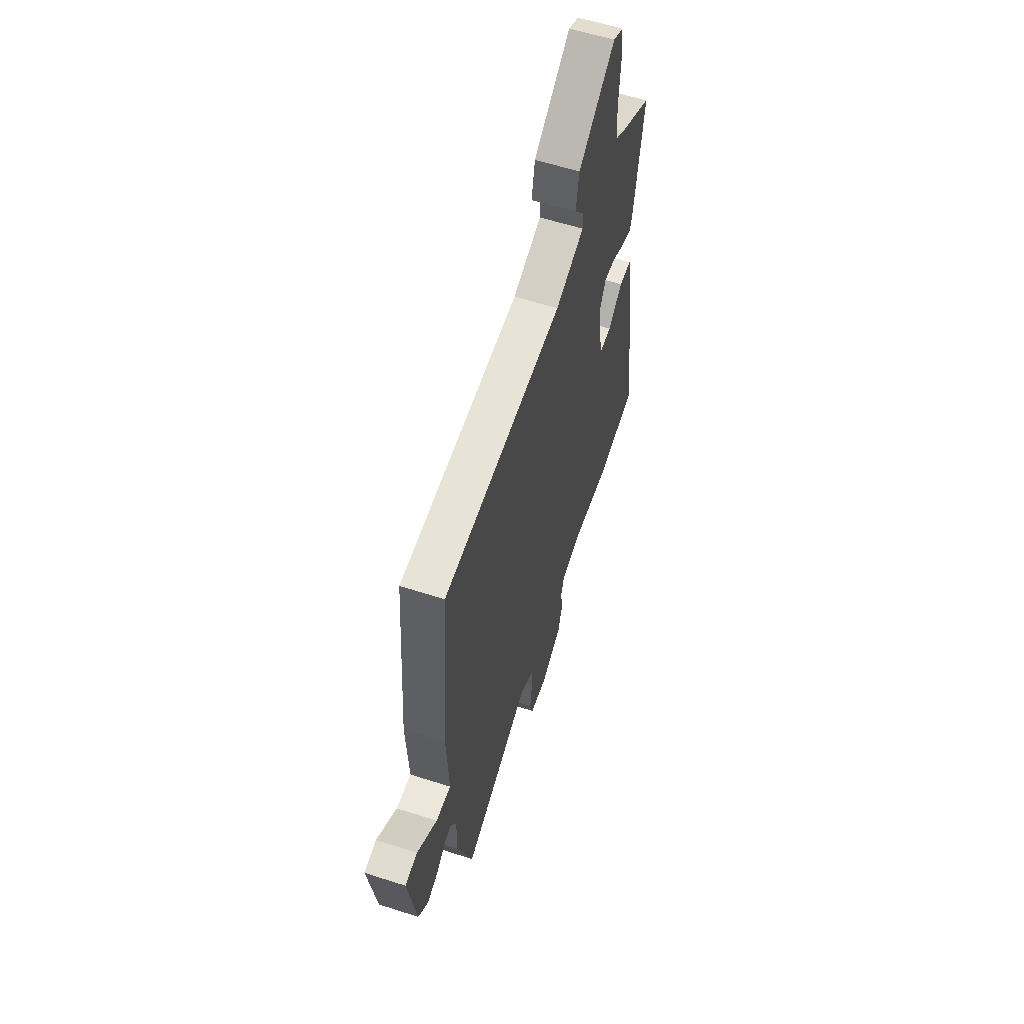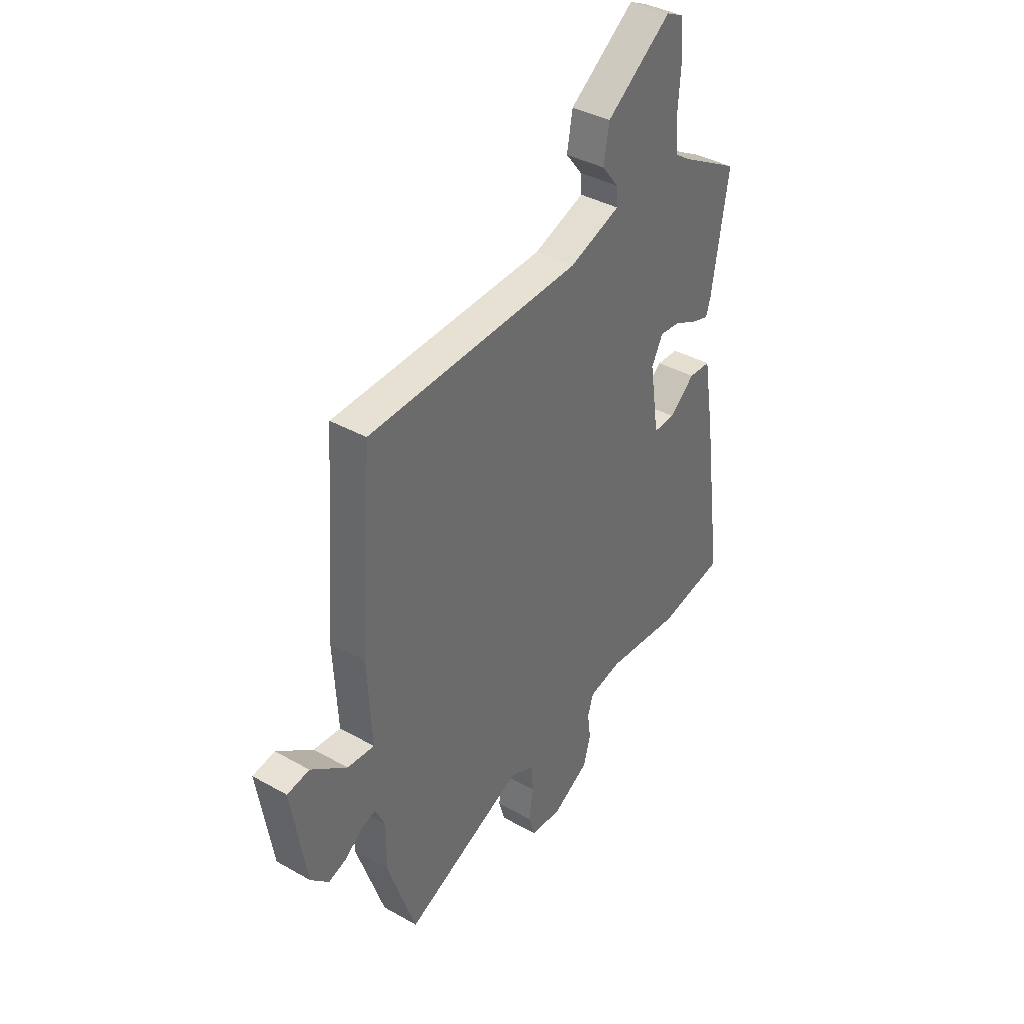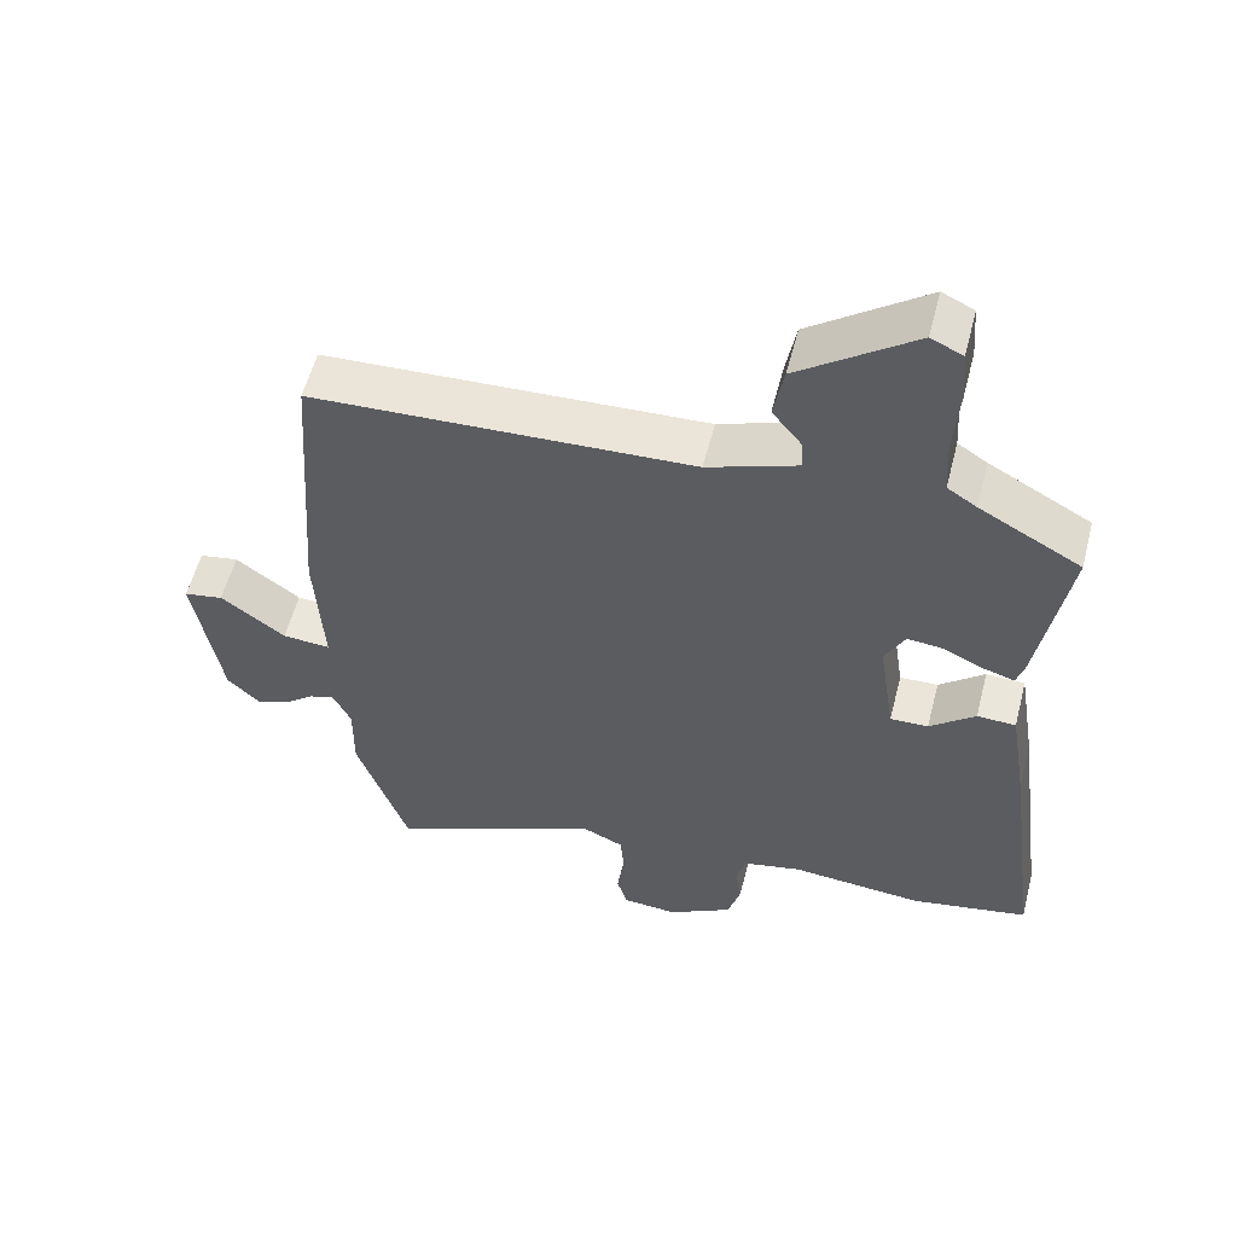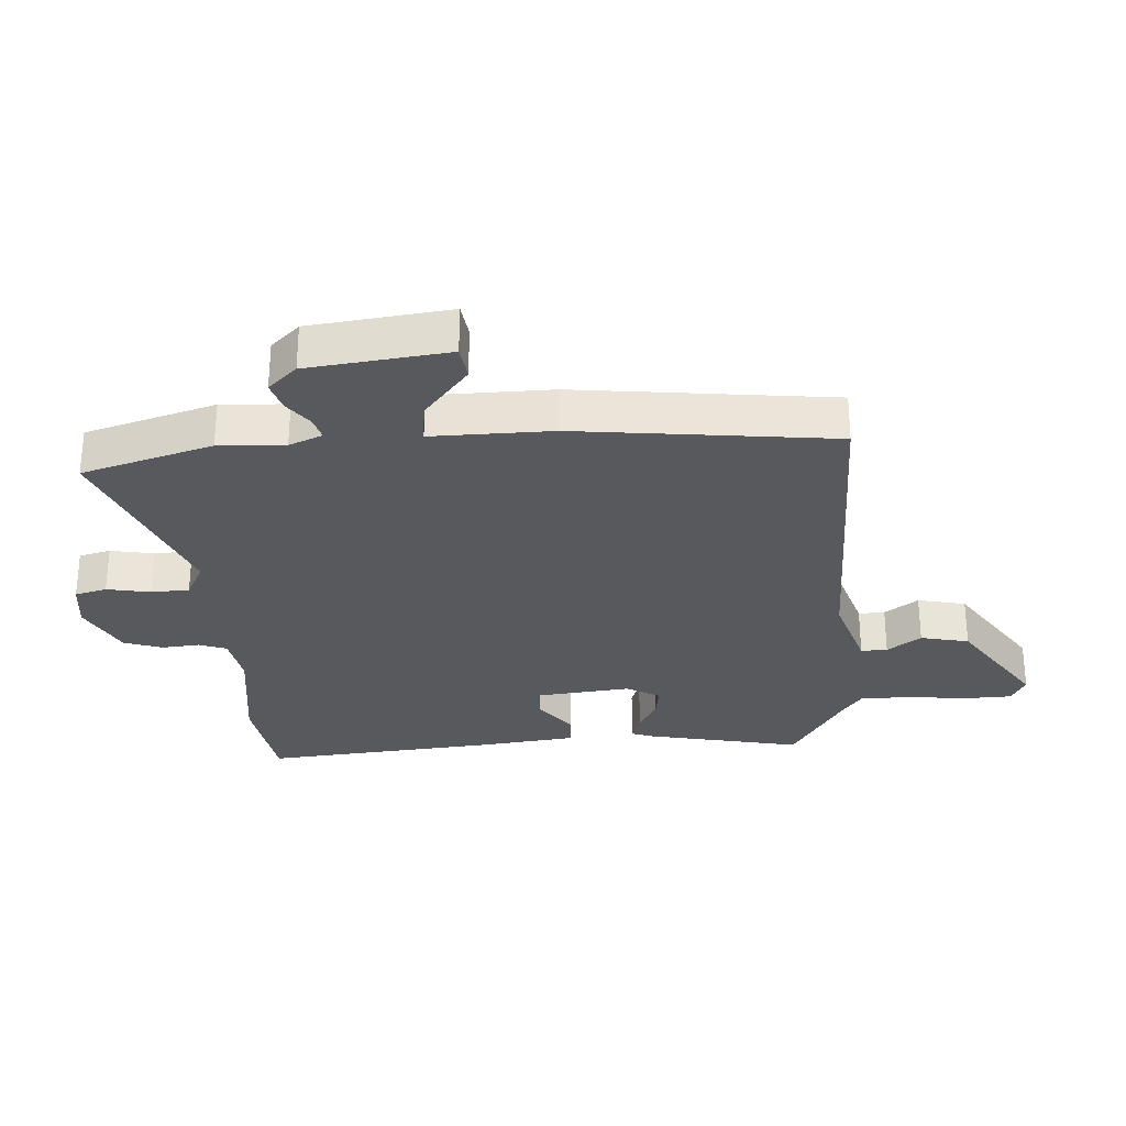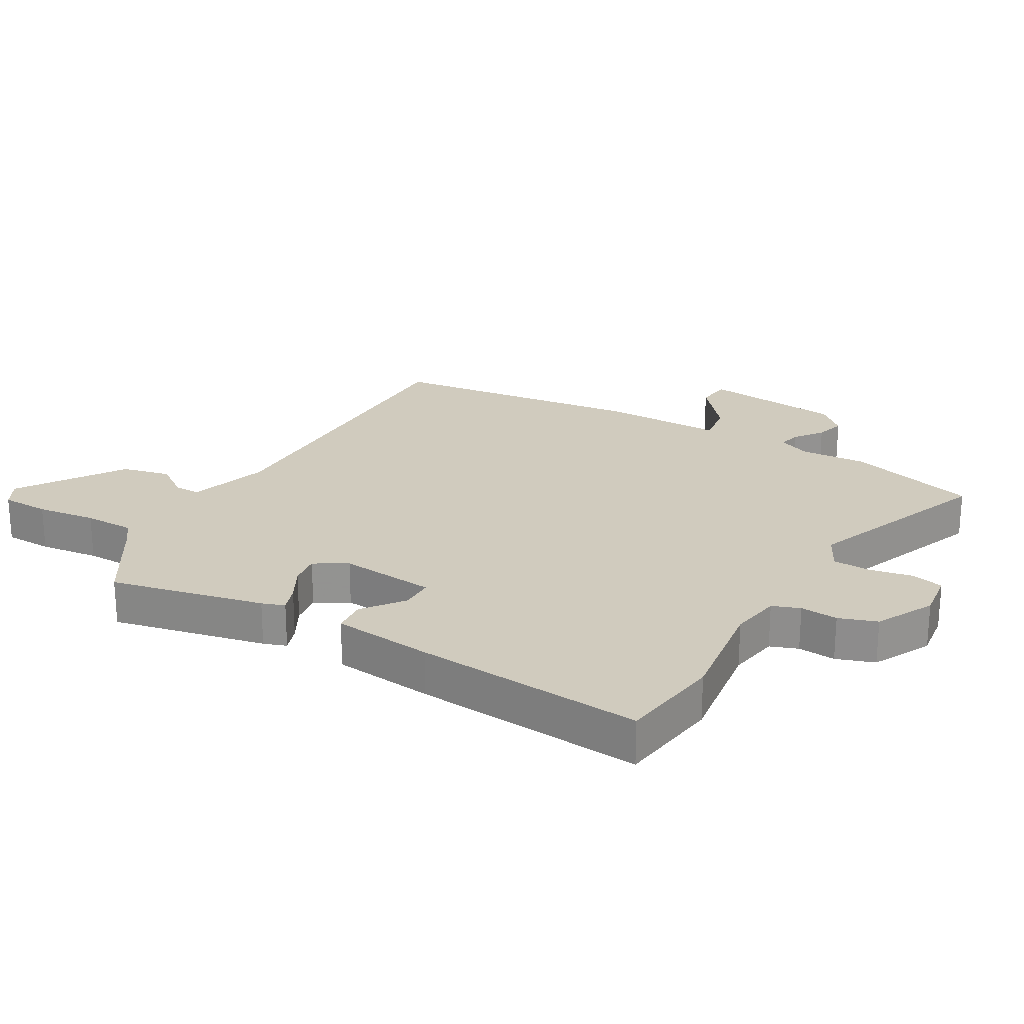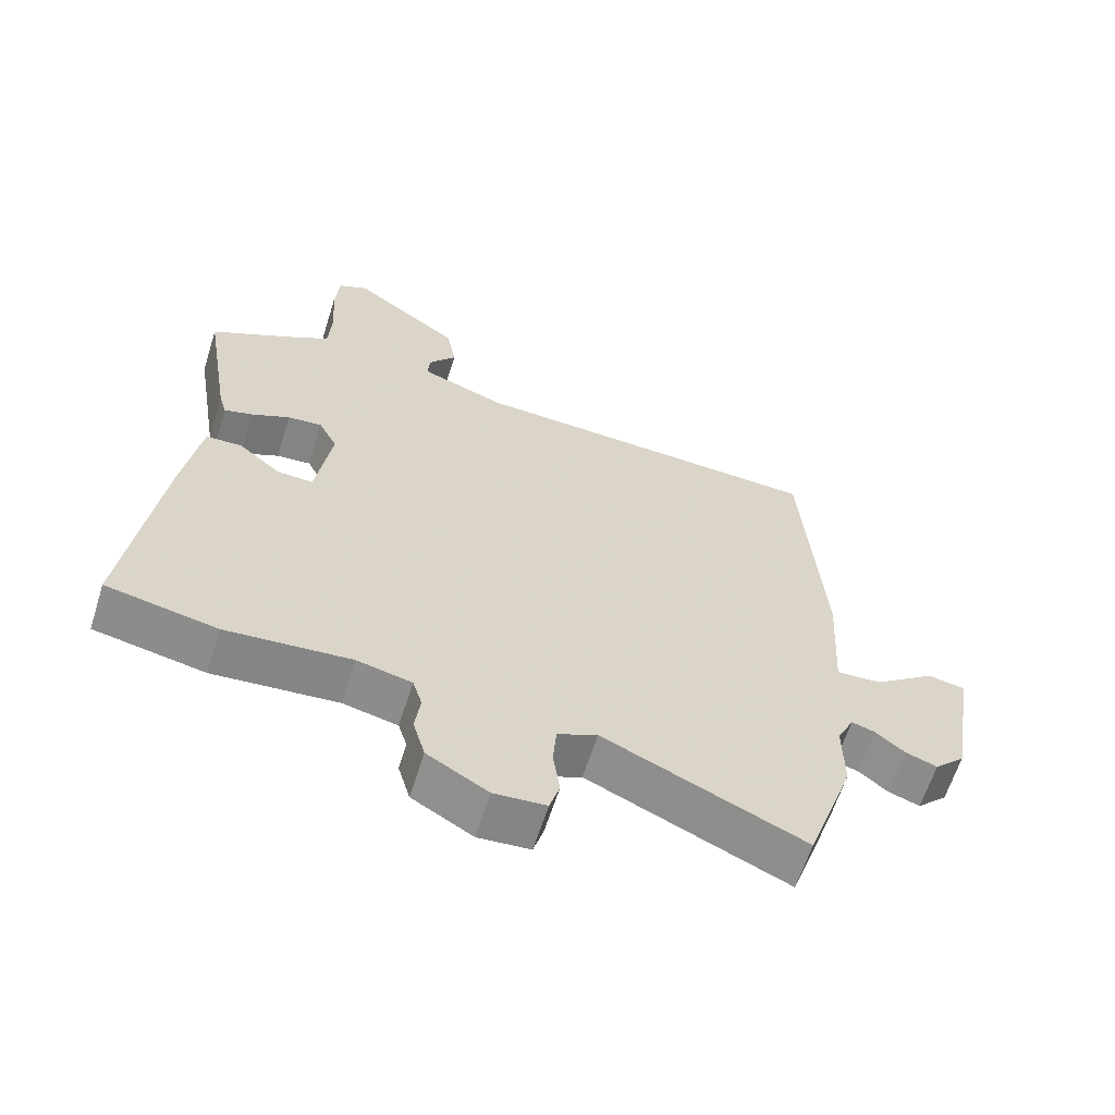
<metadata>
{"format":"obj","ext":"obj","renderer":"f3d","projection":"perspective","resolution":1024,"background":"white","views":[{"elev":58.6,"azim":-71.6,"up":"+Z"},{"elev":38.1,"azim":-54.4,"up":"+Z"},{"elev":56.7,"azim":14.4,"up":"+Z"},{"elev":-29.4,"azim":-88.8,"up":"+Y"},{"elev":23.5,"azim":117.1,"up":"+Y"},{"elev":-62.9,"azim":162.4,"up":"+Z"}]}
</metadata>
<code>
v 0.542 0.07 -0.492
v 0.378 0.07 -0.524
v 0.193 0.07 -0.508
v 0.112 0.07 -0.526
v 0.098 0.07 -0.571
v 0.106 0.07 -0.631
v 0.088 0.07 -0.693
v -0.002 0.07 -0.745
v -0.079 0.07 -0.739
v -0.094 0.07 -0.689
v -0.084 0.07 -0.619
v -0.089 0.07 -0.558
v -0.148 0.07 -0.531
v -0.444 0.07 -0.663
v -0.515 0.07 -0.457
v -0.514 0.07 -0.351
v -0.539 0.07 -0.299
v -0.574 0.07 -0.31
v -0.617 0.07 -0.345
v -0.663 0.07 -0.361
v -0.708 0.07 -0.317
v -0.745 0.07 -0.094
v -0.69 0.07 -0.084
v -0.6 0.07 -0.151
v -0.533 0.07 -0.156
v -0.544 0.07 0.036
v -0.514 0.07 0.45
v 0.016 0.07 0.474
v 0.142 0.07 0.52
v 0.139 0.07 0.562
v 0.098 0.07 0.614
v 0.112 0.07 0.692
v 0.273 0.07 0.81
v 0.317 0.07 0.789
v 0.323 0.07 0.712
v 0.316 0.07 0.616
v 0.321 0.07 0.535
v 0.362 0.07 0.508
v 0.504 0.07 0.429
v 0.463 0.07 0.18
v 0.452 0.07 0.143
v 0.409 0.07 0.156
v 0.353 0.07 0.183
v 0.302 0.07 0.188
v 0.274 0.07 0.134
v 0.297 0.07 -0.019
v 0.35 0.07 -0.017
v 0.413 0.07 0.036
v 0.467 0.07 0.034
v 0.493 0.07 -0.126
v 0.542 0 -0.492
v 0.378 0 -0.524
v 0.193 0 -0.508
v 0.112 0 -0.526
v 0.098 0 -0.571
v 0.106 0 -0.631
v 0.088 0 -0.693
v -0.002 0 -0.745
v -0.079 0 -0.739
v -0.094 0 -0.689
v -0.084 0 -0.619
v -0.089 0 -0.558
v -0.148 0 -0.531
v -0.444 0 -0.663
v -0.515 0 -0.457
v -0.514 0 -0.351
v -0.539 0 -0.299
v -0.574 0 -0.31
v -0.617 0 -0.345
v -0.663 0 -0.361
v -0.708 0 -0.317
v -0.745 0 -0.094
v -0.69 0 -0.084
v -0.6 0 -0.151
v -0.533 0 -0.156
v -0.544 0 0.036
v -0.514 0 0.45
v 0.016 0 0.474
v 0.142 0 0.52
v 0.139 0 0.562
v 0.098 0 0.614
v 0.112 0 0.692
v 0.273 0 0.81
v 0.317 0 0.789
v 0.323 0 0.712
v 0.316 0 0.616
v 0.321 0 0.535
v 0.362 0 0.508
v 0.504 0 0.429
v 0.463 0 0.18
v 0.452 0 0.143
v 0.409 0 0.156
v 0.353 0 0.183
v 0.302 0 0.188
v 0.274 0 0.134
v 0.297 0 -0.019
v 0.35 0 -0.017
v 0.413 0 0.036
v 0.467 0 0.034
v 0.493 0 -0.126
f 1 2 3
f 50 1 3
f 49 50 3
f 48 49 3
f 47 48 3
f 46 47 3 4
f 45 46 4
f 41 42 43
f 40 41 43
f 39 40 43
f 38 39 43
f 37 38 43 44
f 36 37 44 45
f 34 35 36
f 33 34 36
f 32 33 36
f 31 32 36
f 30 31 36
f 29 30 36 45
f 25 26 27 28
f 45 4 5
f 29 45 5
f 28 29 5
f 25 28 5
f 22 23 24
f 21 22 24
f 20 21 24
f 19 20 24
f 18 19 24
f 17 18 24 25
f 13 14 15 16
f 25 5 6
f 17 25 6
f 16 17 6
f 13 16 6
f 12 13 6
f 9 10 11
f 8 9 11
f 8 11 12
f 7 8 12
f 6 7 12
f 53 52 51
f 53 51 100
f 53 100 99
f 53 99 98
f 53 98 97
f 54 53 97 96
f 54 96 95
f 93 92 91
f 93 91 90
f 93 90 89
f 93 89 88
f 94 93 88 87
f 95 94 87 86
f 86 85 84
f 86 84 83
f 86 83 82
f 86 82 81
f 86 81 80
f 95 86 80 79
f 78 77 76 75
f 55 54 95
f 55 95 79
f 55 79 78
f 55 78 75
f 74 73 72
f 74 72 71
f 74 71 70
f 74 70 69
f 74 69 68
f 75 74 68 67
f 66 65 64 63
f 56 55 75
f 56 75 67
f 56 67 66
f 56 66 63
f 56 63 62
f 61 60 59
f 61 59 58
f 62 61 58
f 62 58 57
f 62 57 56
f 1 51 52 2
f 2 52 53 3
f 3 53 54 4
f 4 54 55 5
f 5 55 56 6
f 6 56 57 7
f 7 57 58 8
f 8 58 59 9
f 9 59 60 10
f 10 60 61 11
f 11 61 62 12
f 12 62 63 13
f 13 63 64 14
f 14 64 65 15
f 15 65 66 16
f 16 66 67 17
f 17 67 68 18
f 18 68 69 19
f 19 69 70 20
f 20 70 71 21
f 21 71 72 22
f 22 72 73 23
f 23 73 74 24
f 24 74 75 25
f 25 75 76 26
f 26 76 77 27
f 27 77 78 28
f 28 78 79 29
f 29 79 80 30
f 30 80 81 31
f 31 81 82 32
f 32 82 83 33
f 33 83 84 34
f 34 84 85 35
f 35 85 86 36
f 36 86 87 37
f 37 87 88 38
f 38 88 89 39
f 39 89 90 40
f 40 90 91 41
f 41 91 92 42
f 42 92 93 43
f 43 93 94 44
f 44 94 95 45
f 45 95 96 46
f 46 96 97 47
f 47 97 98 48
f 48 98 99 49
f 49 99 100 50
f 50 100 51 1

</code>
